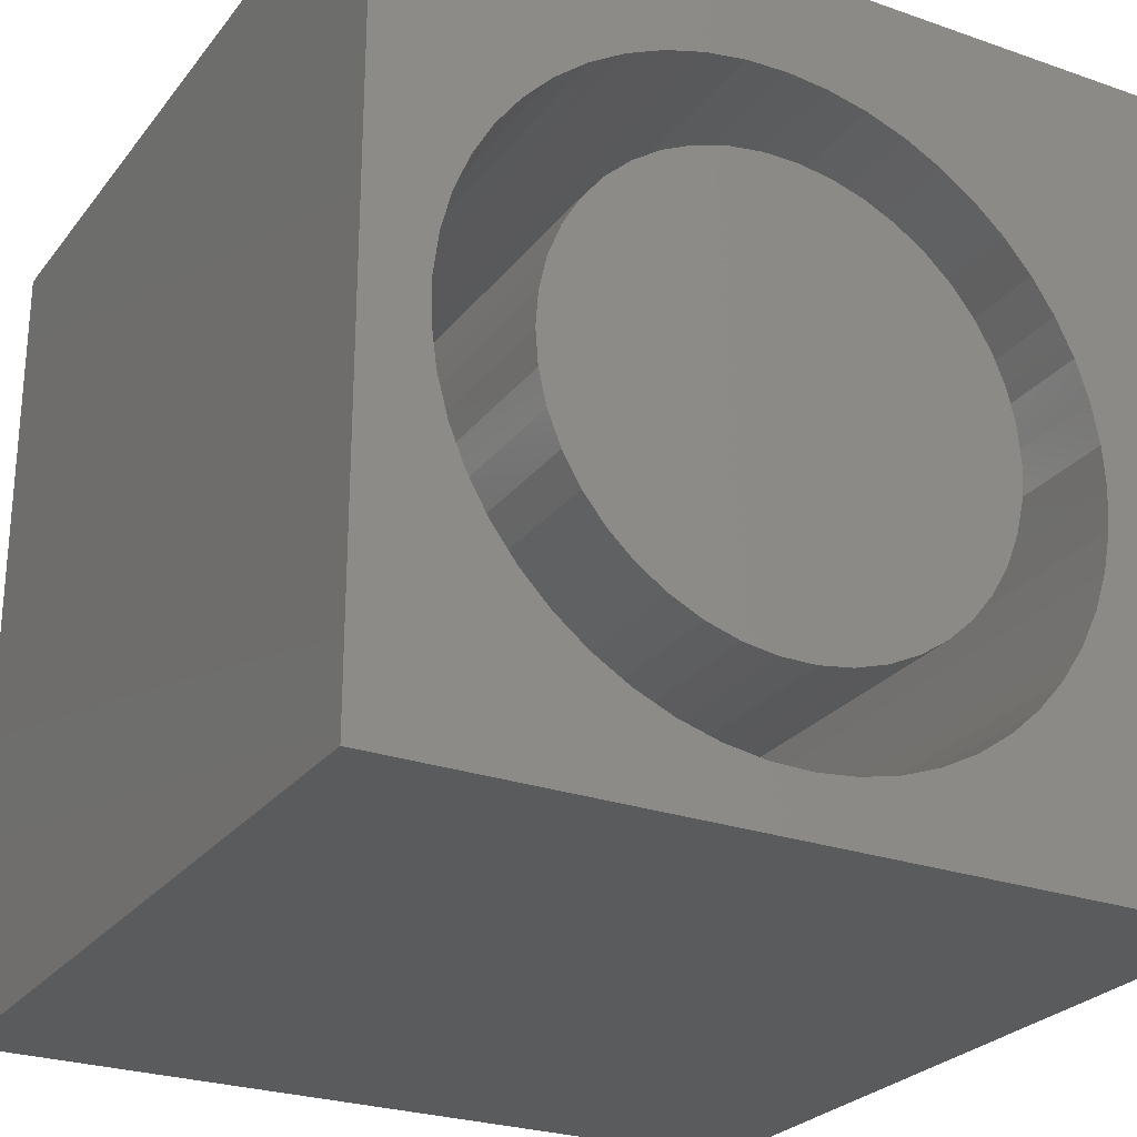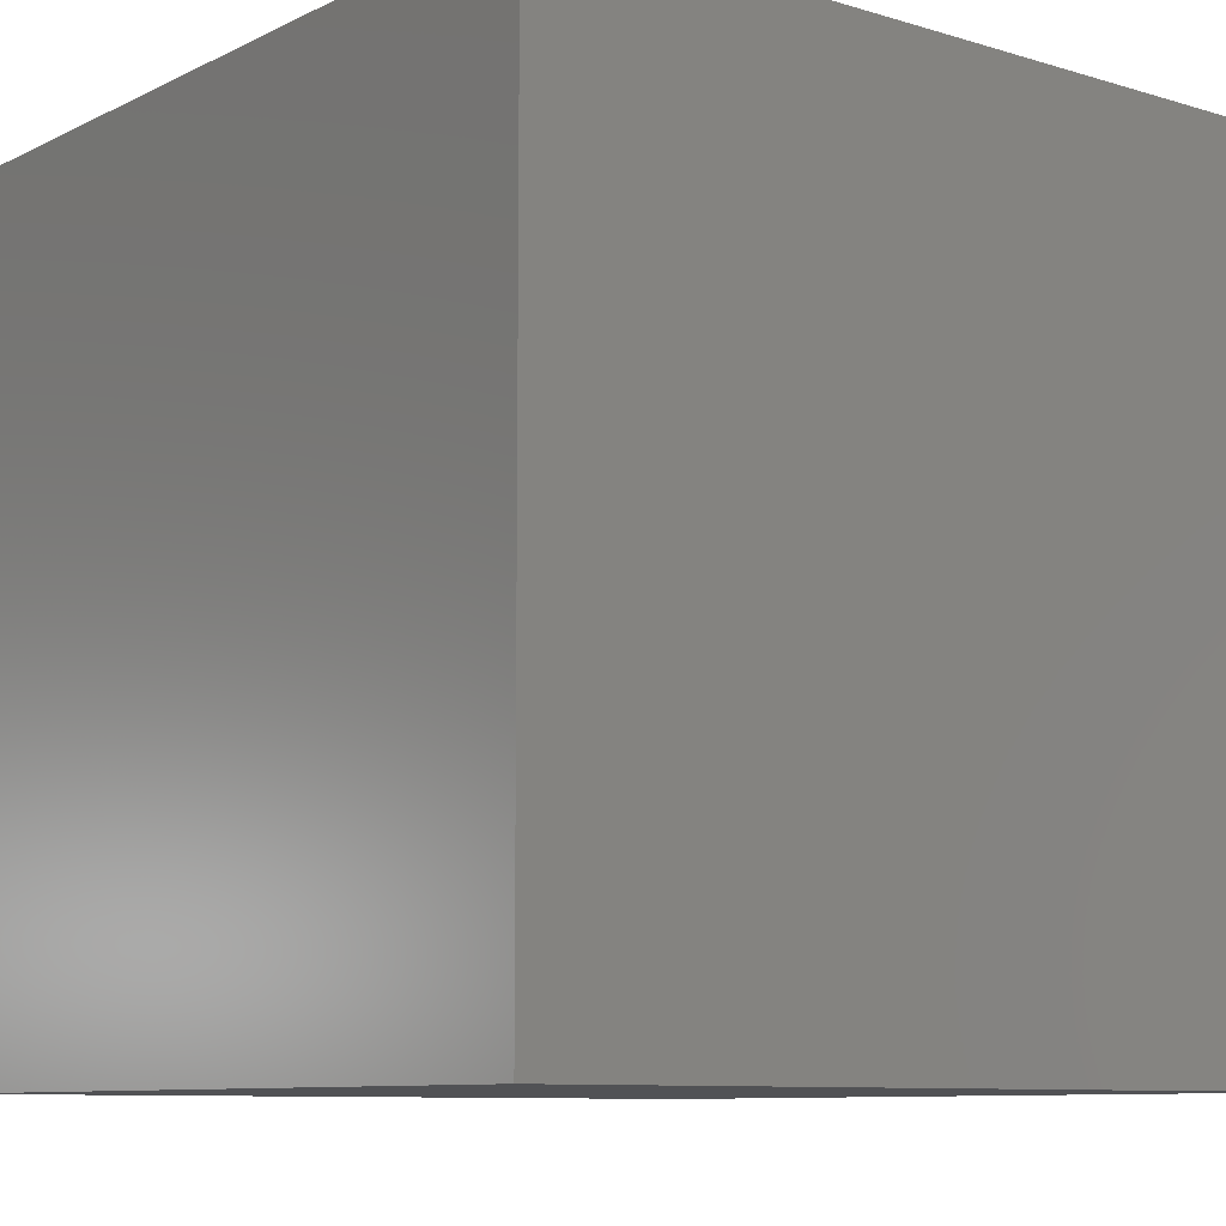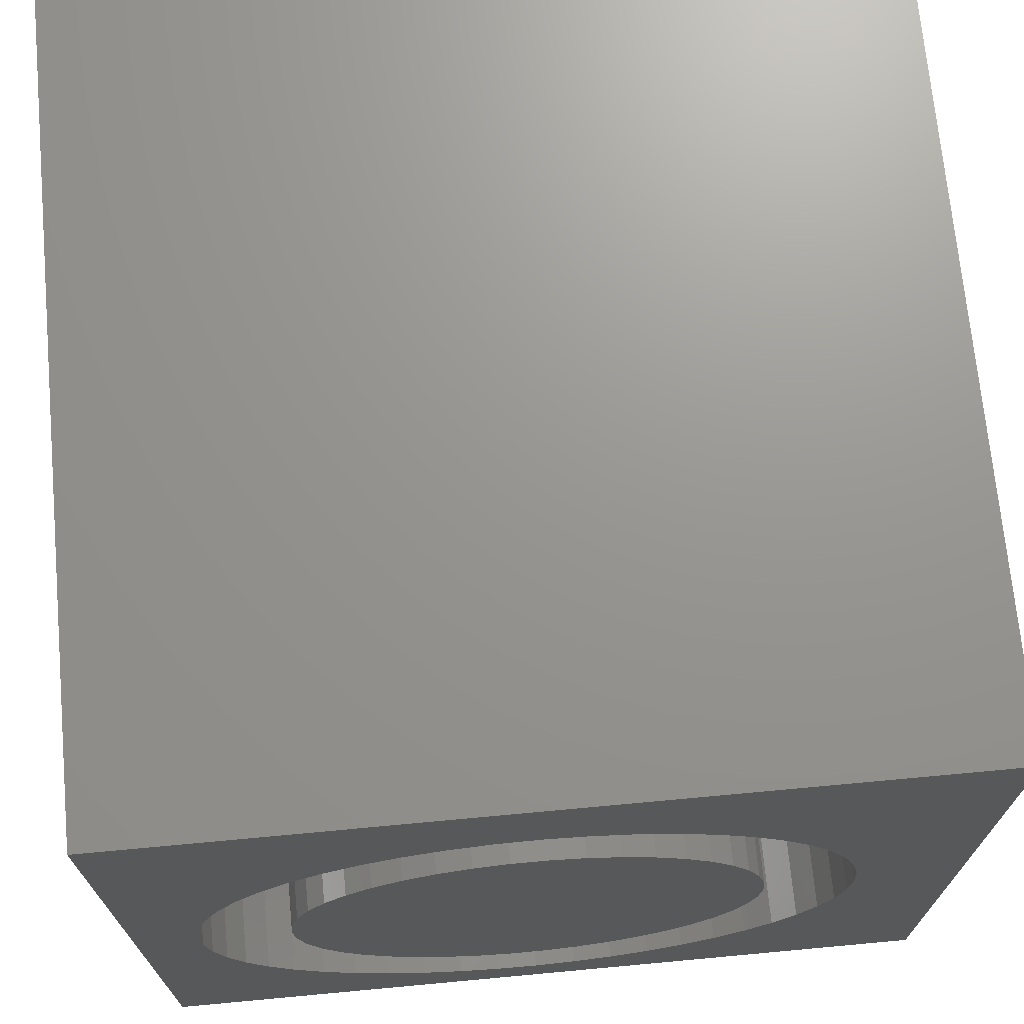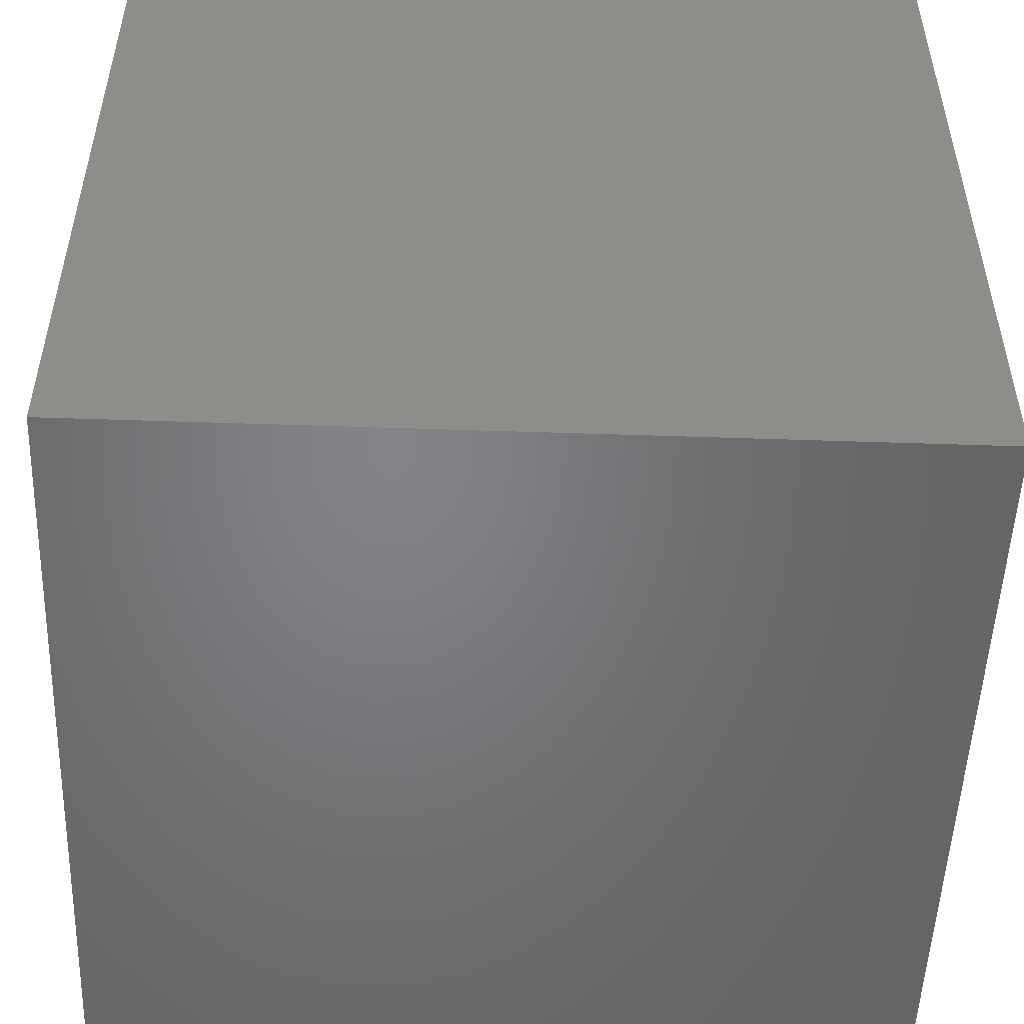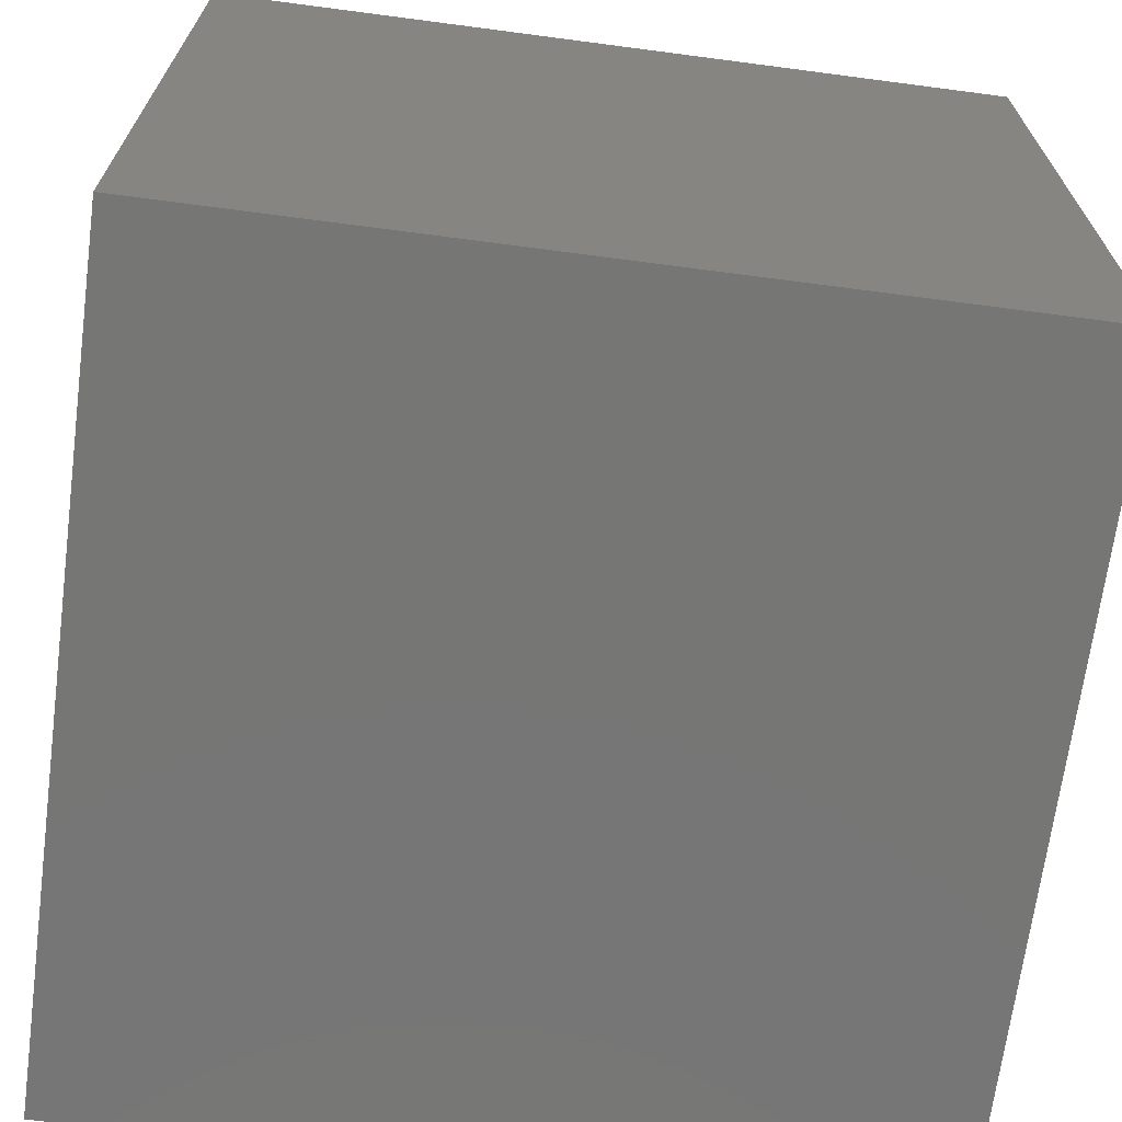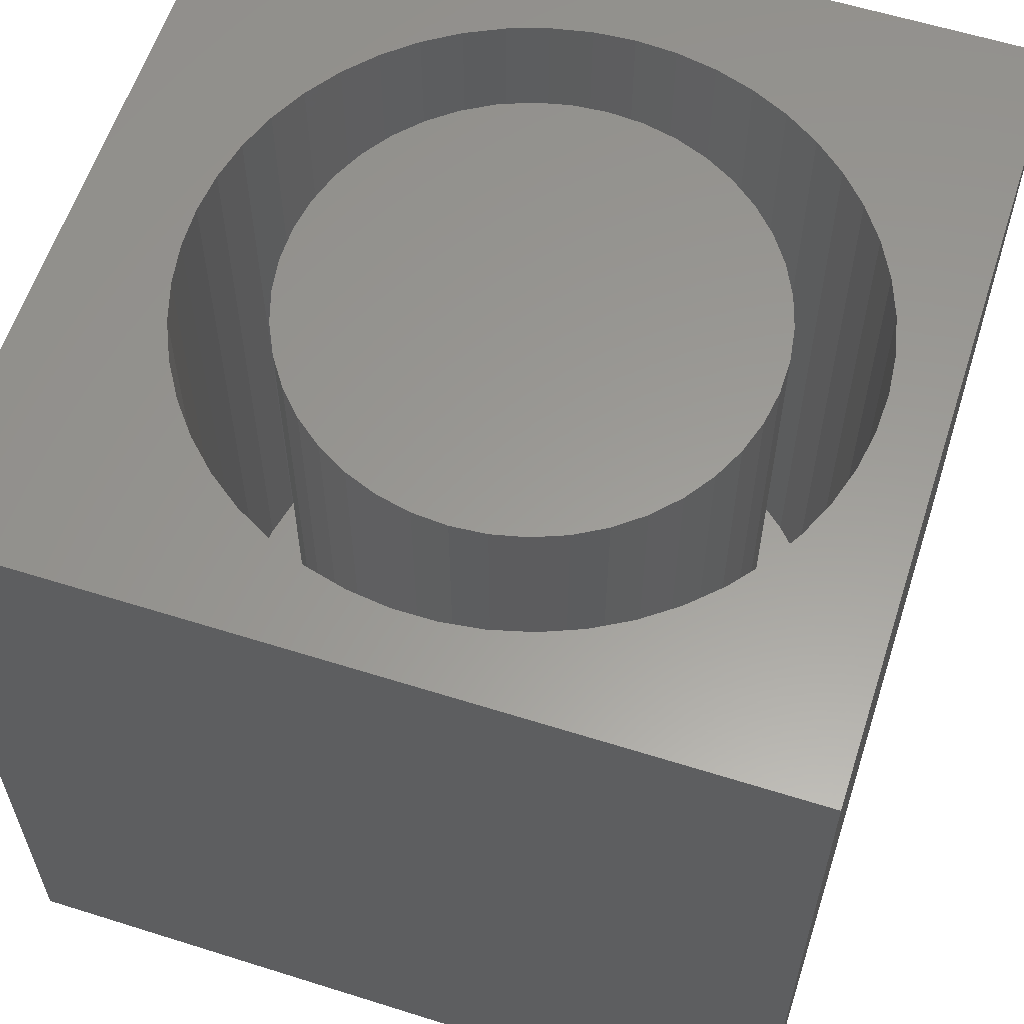
<metadata>
{"format":"stl","ext":"stl","renderer":"f3d","projection":"perspective","resolution":1024,"background":"white","views":[{"elev":-26.0,"azim":-29.0,"up":"+Y"},{"elev":-9.2,"azim":-38.5,"up":"+Z"},{"elev":70.7,"azim":-5.3,"up":"+Y"},{"elev":-51.5,"azim":87.9,"up":"+Y"},{"elev":-68.6,"azim":82.5,"up":"+Z"},{"elev":59.8,"azim":-72.1,"up":"+Z"}]}
</metadata>
<code>
# stl→obj: 190 verts, 376 faces
v 0 10 10
v 0 10 0
v 0 0 10
v 0 0 0
v 7.922 7.064 10
v 8.2 6.637 10
v 10 10 10
v 8.421 6.178 10
v 8.581 5.694 10
v 8.678 5.194 10
v 8.711 4.686 10
v 10 0 10
v 8.678 4.177 10
v 8.581 3.677 10
v 8.421 3.194 10
v 8.2 2.735 10
v 7.214 1.578 10
v 6.797 1.286 10
v 6.345 1.051 10
v 5.867 0.8748 10
v 2.897 1.161 10
v 3.363 0.9551 10
v 3.851 0.8102 10
v 0.963 5.939 10
v 1.154 6.411 10
v 1.404 6.855 10
v 3.851 8.561 10
v 4.354 8.643 10
v 4.863 8.659 10
v 5.37 8.61 10
v 5.867 8.497 10
v 6.345 8.321 10
v 6.797 8.085 10
v 7.922 2.308 10
v 7.591 1.92 10
v 5.37 0.7615 10
v 4.863 0.7126 10
v 4.354 0.7289 10
v 0.963 3.433 10
v 0.8337 3.926 10
v 7.214 7.794 10
v 7.591 7.451 10
v 2.461 1.425 10
v 2.063 1.743 10
v 1.709 2.109 10
v 0.7686 4.431 10
v 0.7686 4.941 10
v 0.8337 5.446 10
v 1.709 7.263 10
v 2.063 7.629 10
v 2.461 7.946 10
v 2.897 8.21 10
v 3.363 8.417 10
v 1.404 2.517 10
v 1.154 2.961 10
v 10 10 0
v 10 0 0
v 8.678 4.177 1.959
v 8.711 4.686 1.959
v 8.678 5.194 1.959
v 8.581 5.694 1.959
v 8.421 6.178 1.959
v 8.2 6.637 1.959
v 7.922 7.064 1.959
v 7.591 7.451 1.959
v 7.214 7.794 1.959
v 6.797 8.085 1.959
v 6.345 8.321 1.959
v 5.867 8.497 1.959
v 5.37 8.61 1.959
v 4.863 8.659 1.959
v 4.354 8.643 1.959
v 3.851 8.561 1.959
v 3.363 8.417 1.959
v 2.897 8.21 1.959
v 2.461 7.946 1.959
v 2.063 7.629 1.959
v 1.709 7.263 1.959
v 1.404 6.855 1.959
v 1.154 6.411 1.959
v 0.963 5.939 1.959
v 0.8337 5.446 1.959
v 0.7686 4.941 1.959
v 0.7686 4.431 1.959
v 0.8337 3.926 1.959
v 0.963 3.433 1.959
v 1.154 2.961 1.959
v 1.404 2.517 1.959
v 1.709 2.109 1.959
v 2.063 1.743 1.959
v 2.461 1.425 1.959
v 2.897 1.161 1.959
v 3.363 0.9551 1.959
v 3.851 0.8102 1.959
v 4.354 0.7289 1.959
v 4.863 0.7126 1.959
v 5.37 0.7615 1.959
v 5.867 0.8748 1.959
v 6.345 1.051 1.959
v 6.797 1.286 1.959
v 7.214 1.578 1.959
v 7.591 1.92 1.959
v 7.922 2.308 1.959
v 8.2 2.735 1.959
v 8.421 3.194 1.959
v 8.581 3.677 1.959
v 5.374 7.48 1.959
v 4.95 7.544 1.959
v 4.522 7.544 1.959
v 4.098 7.48 1.959
v 3.688 7.354 1.959
v 3.302 7.168 1.959
v 2.948 6.927 1.959
v 4.95 1.827 1.959
v 5.374 1.891 1.959
v 5.783 2.017 1.959
v 6.169 2.203 1.959
v 6.523 2.445 1.959
v 6.837 2.736 1.959
v 7.104 3.071 1.959
v 7.475 5.531 1.959
v 7.318 5.93 1.959
v 7.104 6.301 1.959
v 6.837 6.636 1.959
v 6.523 6.927 1.959
v 6.169 7.168 1.959
v 5.783 7.354 1.959
v 7.318 3.442 1.959
v 7.475 3.841 1.959
v 7.57 4.259 1.959
v 7.602 4.686 1.959
v 7.57 5.113 1.959
v 2.634 2.736 1.959
v 2.948 2.445 1.959
v 3.302 2.203 1.959
v 3.688 2.017 1.959
v 4.098 1.891 1.959
v 4.522 1.827 1.959
v 1.901 5.113 1.959
v 1.869 4.686 1.959
v 1.901 4.259 1.959
v 1.997 3.841 1.959
v 2.153 3.442 1.959
v 2.367 3.071 1.959
v 2.634 6.636 1.959
v 2.367 6.301 1.959
v 2.153 5.93 1.959
v 1.997 5.531 1.959
v 7.602 4.686 10
v 7.57 4.259 10
v 7.475 3.841 10
v 7.318 3.442 10
v 7.104 3.071 10
v 6.837 2.736 10
v 6.523 2.445 10
v 6.169 2.203 10
v 5.783 2.017 10
v 5.374 1.891 10
v 4.95 1.827 10
v 4.522 1.827 10
v 4.098 1.891 10
v 3.688 2.017 10
v 3.302 2.203 10
v 2.948 2.445 10
v 2.634 2.736 10
v 2.367 3.071 10
v 2.153 3.442 10
v 1.997 3.841 10
v 1.901 4.259 10
v 1.869 4.686 10
v 1.901 5.113 10
v 1.997 5.531 10
v 2.153 5.93 10
v 2.367 6.301 10
v 2.634 6.636 10
v 2.948 6.927 10
v 3.302 7.168 10
v 3.688 7.354 10
v 4.098 7.48 10
v 4.522 7.544 10
v 4.95 7.544 10
v 5.374 7.48 10
v 5.783 7.354 10
v 6.169 7.168 10
v 6.523 6.927 10
v 6.837 6.636 10
v 7.104 6.301 10
v 7.318 5.93 10
v 7.475 5.531 10
v 7.57 5.113 10
f 1 2 3
f 3 2 4
f 5 6 7
f 7 6 8
f 7 8 9
f 9 10 7
f 7 10 11
f 7 11 12
f 12 11 13
f 13 14 12
f 12 14 15
f 12 15 16
f 17 18 12
f 12 18 19
f 12 19 20
f 21 3 22
f 22 3 23
f 24 25 1
f 1 25 26
f 27 28 1
f 1 28 29
f 1 29 7
f 7 29 30
f 30 31 7
f 7 31 32
f 7 32 33
f 16 34 12
f 12 34 35
f 12 35 17
f 20 36 12
f 12 36 37
f 12 37 3
f 3 37 38
f 3 38 23
f 39 40 3
f 33 41 7
f 7 41 42
f 7 42 5
f 21 43 3
f 3 43 44
f 3 44 45
f 40 46 3
f 3 46 47
f 3 47 1
f 1 47 48
f 1 48 24
f 26 49 1
f 1 49 50
f 1 50 51
f 51 52 1
f 1 52 53
f 1 53 27
f 45 54 3
f 3 54 55
f 3 55 39
f 56 7 57
f 57 7 12
f 2 56 4
f 4 56 57
f 7 56 1
f 1 56 2
f 57 12 4
f 4 12 3
f 58 11 59
f 59 11 10
f 59 10 60
f 60 10 9
f 60 9 61
f 61 9 8
f 61 8 62
f 62 8 6
f 62 6 63
f 63 6 5
f 63 5 64
f 64 5 42
f 64 42 65
f 65 42 41
f 65 41 66
f 66 41 33
f 66 33 67
f 67 33 32
f 67 32 68
f 68 32 31
f 68 31 69
f 69 31 30
f 69 30 70
f 70 30 29
f 70 29 71
f 71 29 28
f 71 28 72
f 72 28 27
f 72 27 73
f 73 27 53
f 73 53 74
f 74 53 52
f 74 52 75
f 75 52 51
f 75 51 76
f 76 51 50
f 76 50 77
f 77 50 49
f 77 49 78
f 78 49 26
f 78 26 79
f 79 26 25
f 79 25 80
f 80 25 24
f 80 24 81
f 81 24 48
f 81 48 82
f 82 48 47
f 82 47 83
f 83 47 46
f 83 46 84
f 84 46 40
f 84 40 85
f 85 40 39
f 85 39 86
f 86 39 55
f 86 55 87
f 87 55 54
f 87 54 88
f 88 54 45
f 88 45 89
f 89 45 44
f 89 44 90
f 90 44 43
f 90 43 91
f 91 43 21
f 91 21 92
f 92 21 22
f 92 22 93
f 93 22 23
f 93 23 94
f 94 23 38
f 94 38 95
f 95 38 37
f 95 37 96
f 96 37 36
f 96 36 97
f 97 36 20
f 97 20 98
f 98 20 19
f 98 19 99
f 99 19 18
f 99 18 100
f 100 18 17
f 100 17 101
f 101 17 35
f 101 35 102
f 102 35 34
f 102 34 103
f 103 34 16
f 103 16 104
f 104 16 15
f 104 15 105
f 105 15 14
f 105 14 106
f 106 14 13
f 106 13 58
f 58 13 11
f 107 70 108
f 108 70 71
f 108 71 109
f 109 71 72
f 109 72 110
f 110 72 73
f 110 73 111
f 111 73 74
f 111 74 112
f 112 74 75
f 112 75 113
f 114 97 115
f 115 97 98
f 115 98 116
f 116 98 99
f 116 99 117
f 117 99 100
f 117 100 118
f 118 100 101
f 118 101 119
f 119 101 102
f 119 102 120
f 121 62 122
f 122 62 63
f 122 63 123
f 123 63 64
f 123 64 124
f 124 64 65
f 124 65 125
f 125 65 66
f 125 66 126
f 126 66 67
f 126 67 127
f 127 67 68
f 127 68 107
f 107 68 69
f 107 69 70
f 102 103 120
f 120 103 104
f 120 104 128
f 128 104 105
f 128 105 129
f 129 105 106
f 129 106 130
f 130 106 58
f 130 58 131
f 131 58 59
f 131 59 132
f 132 59 60
f 132 60 121
f 121 60 61
f 121 61 62
f 133 90 134
f 134 90 91
f 134 91 135
f 135 91 92
f 135 92 136
f 136 92 93
f 136 93 137
f 137 93 94
f 137 94 138
f 138 94 95
f 138 95 114
f 114 95 96
f 114 96 97
f 139 83 140
f 140 83 84
f 140 84 141
f 141 84 85
f 141 85 142
f 142 85 86
f 142 86 143
f 143 86 87
f 143 87 144
f 144 87 88
f 144 88 133
f 133 88 89
f 133 89 90
f 75 76 113
f 113 76 77
f 113 77 145
f 145 77 78
f 145 78 146
f 146 78 79
f 146 79 147
f 147 79 80
f 147 80 148
f 148 80 81
f 148 81 139
f 139 81 82
f 139 82 83
f 132 149 131
f 131 149 150
f 131 150 130
f 130 150 151
f 130 151 129
f 129 151 152
f 129 152 128
f 128 152 153
f 128 153 120
f 120 153 154
f 120 154 119
f 119 154 155
f 119 155 118
f 118 155 156
f 118 156 117
f 117 156 157
f 117 157 116
f 116 157 158
f 116 158 115
f 115 158 159
f 115 159 114
f 114 159 160
f 114 160 138
f 138 160 161
f 138 161 137
f 137 161 162
f 137 162 136
f 136 162 163
f 136 163 135
f 135 163 164
f 135 164 134
f 134 164 165
f 134 165 133
f 133 165 166
f 133 166 144
f 144 166 167
f 144 167 143
f 143 167 168
f 143 168 142
f 142 168 169
f 142 169 141
f 141 169 170
f 141 170 140
f 140 170 171
f 140 171 139
f 139 171 172
f 139 172 148
f 148 172 173
f 148 173 147
f 147 173 174
f 147 174 146
f 146 174 175
f 146 175 145
f 145 175 176
f 145 176 113
f 113 176 177
f 113 177 112
f 112 177 178
f 112 178 111
f 111 178 179
f 111 179 110
f 110 179 180
f 110 180 109
f 109 180 181
f 109 181 108
f 108 181 182
f 108 182 107
f 107 182 183
f 107 183 127
f 127 183 184
f 127 184 126
f 126 184 185
f 126 185 125
f 125 185 186
f 125 186 124
f 124 186 187
f 124 187 123
f 123 187 188
f 123 188 122
f 122 188 189
f 122 189 121
f 121 189 190
f 121 190 132
f 132 190 149
f 185 184 158
f 166 165 174
f 179 161 160
f 174 165 175
f 164 163 177
f 185 158 186
f 186 158 157
f 186 157 156
f 156 155 186
f 186 155 154
f 186 154 153
f 179 178 161
f 161 178 177
f 161 177 162
f 162 177 163
f 184 183 158
f 158 183 182
f 158 182 181
f 164 177 165
f 165 177 176
f 165 176 175
f 151 150 149
f 160 159 179
f 179 159 158
f 179 158 180
f 180 158 181
f 149 190 151
f 151 190 189
f 151 189 188
f 153 152 186
f 186 152 151
f 186 151 187
f 187 151 188
f 166 174 167
f 167 174 173
f 167 173 172
f 172 171 167
f 167 171 170
f 167 170 168
f 168 170 169

</code>
